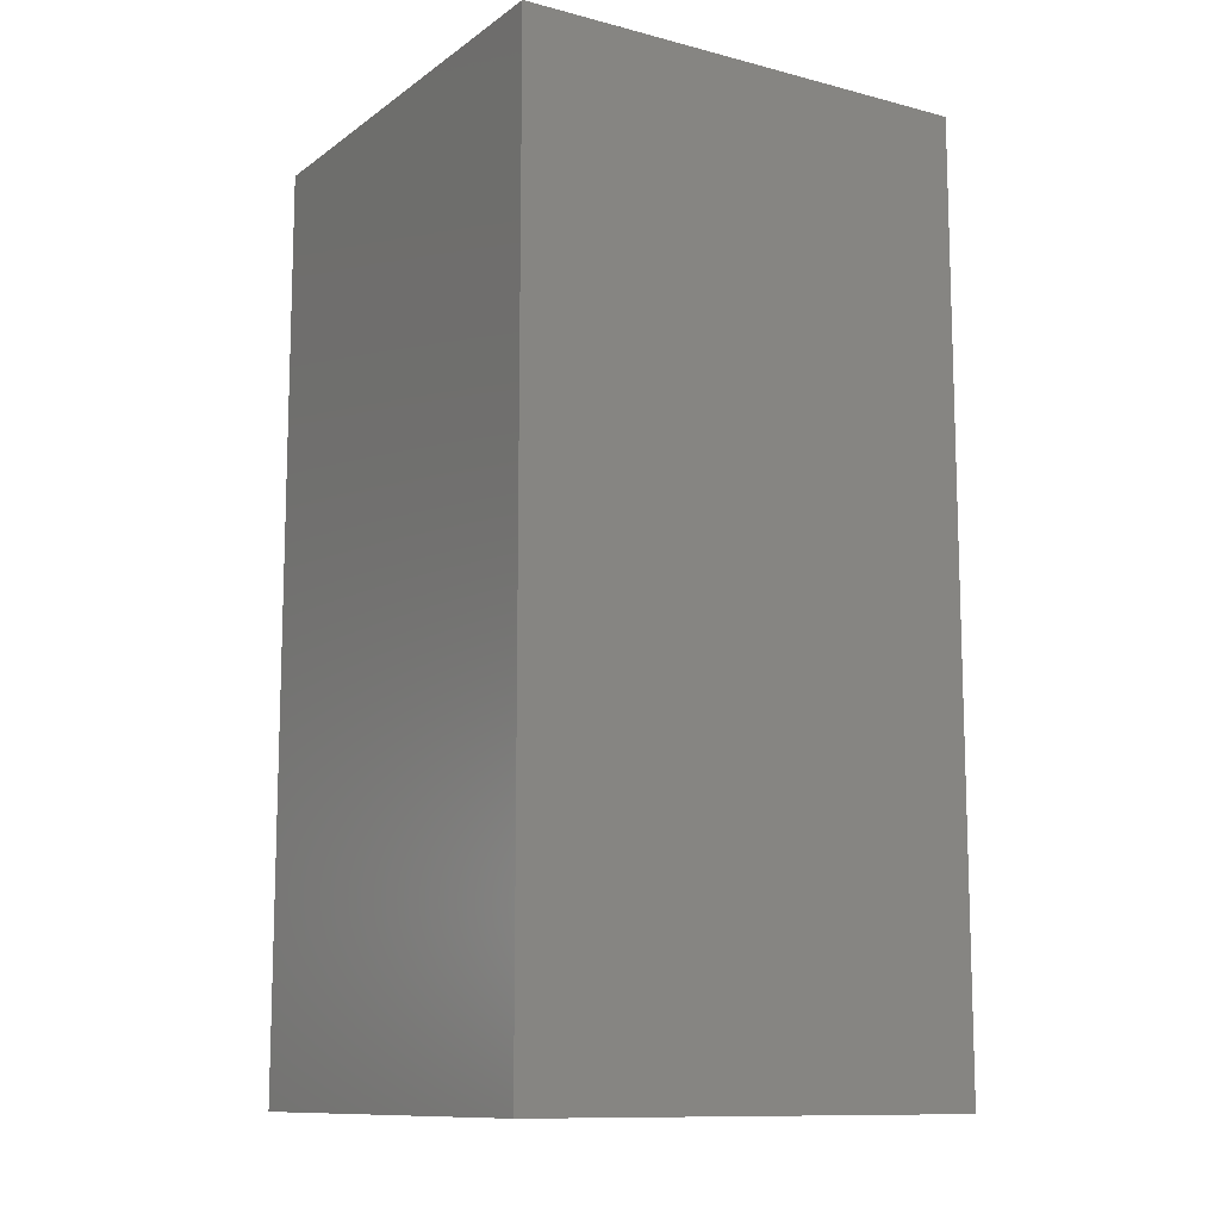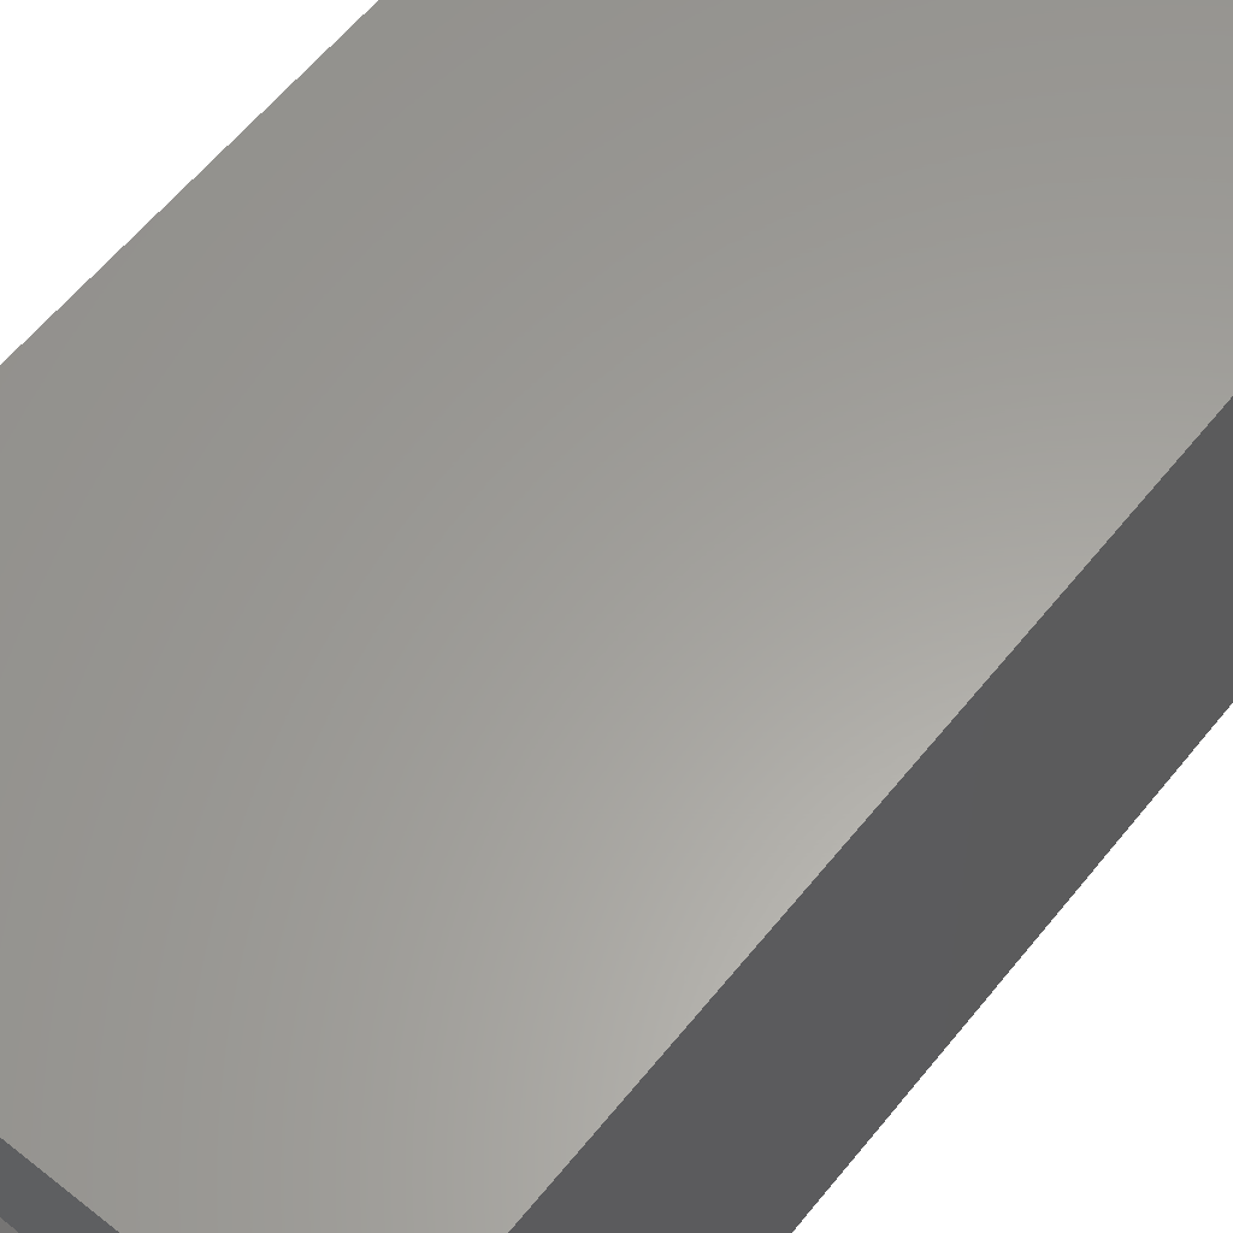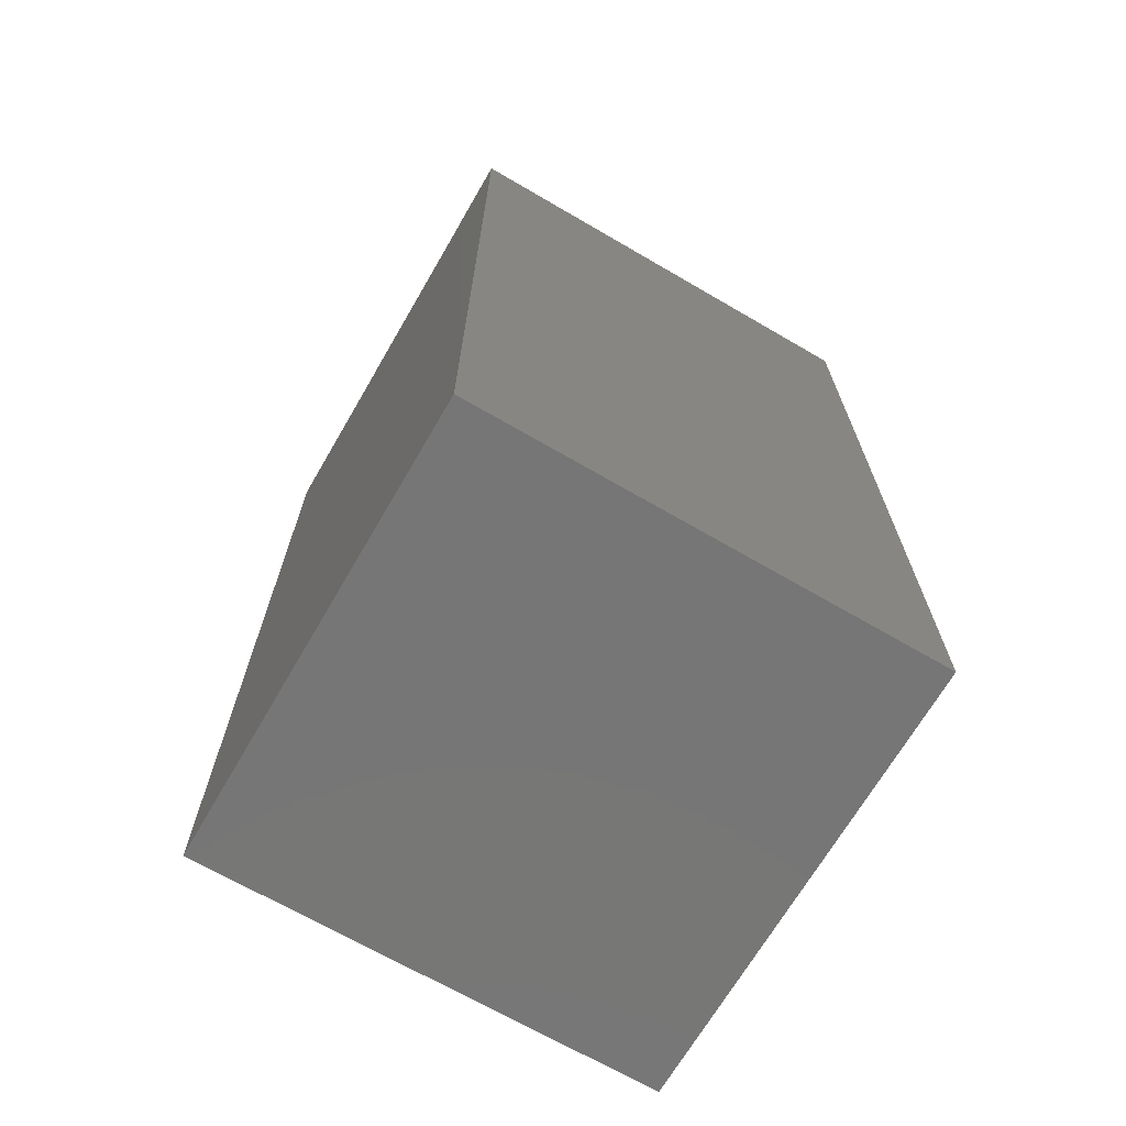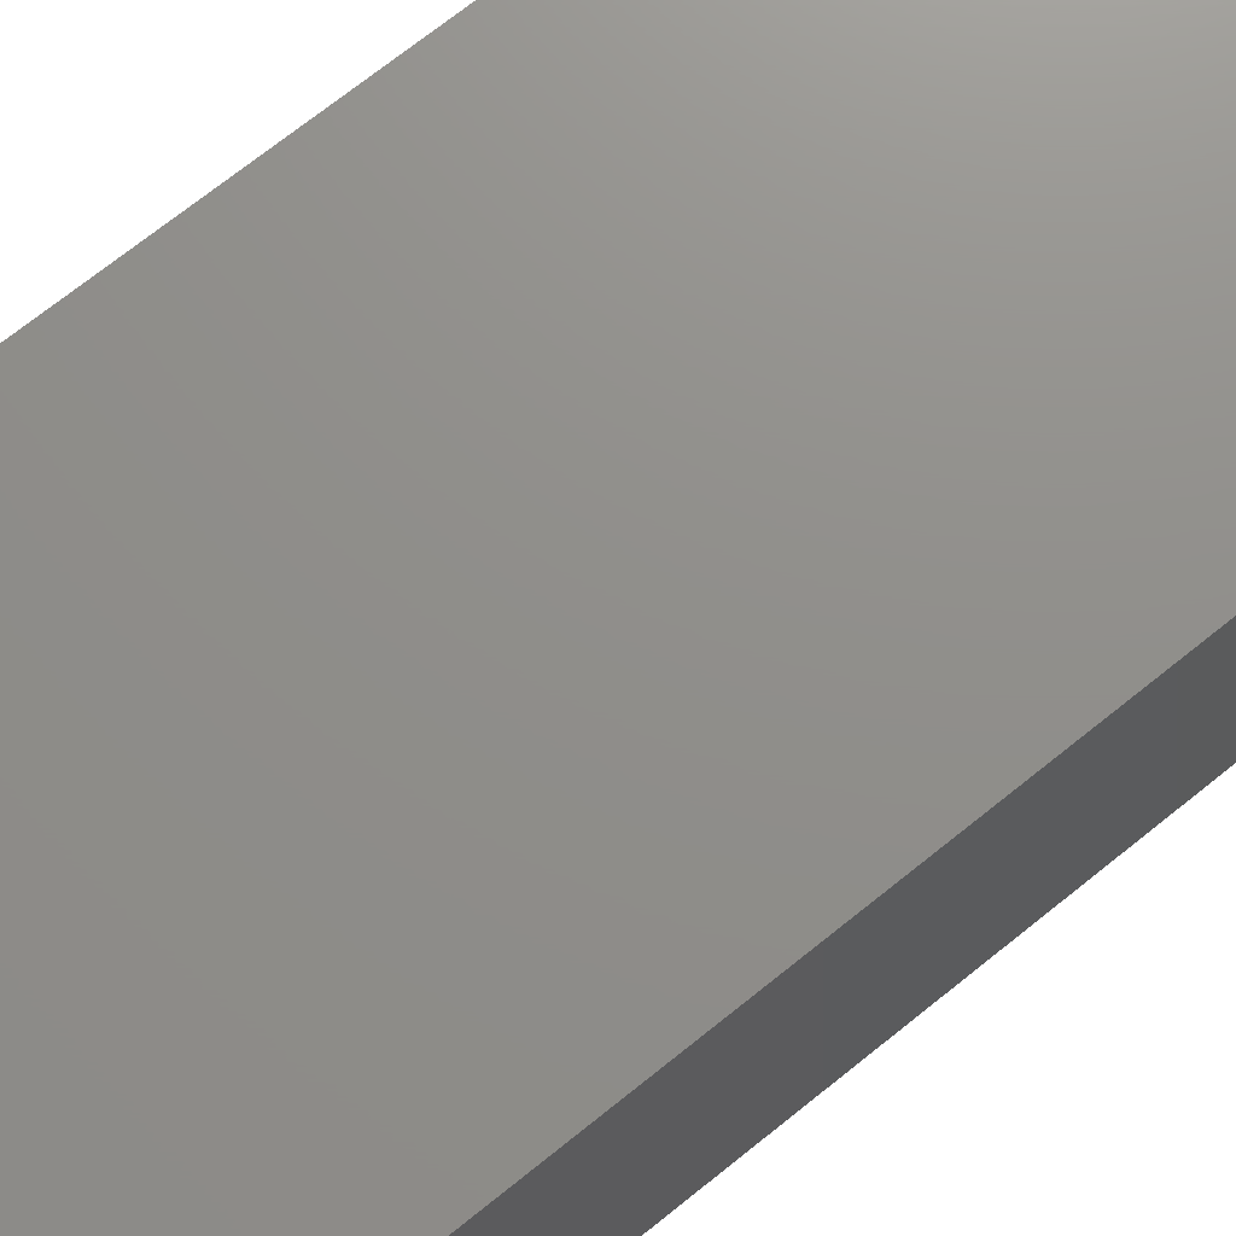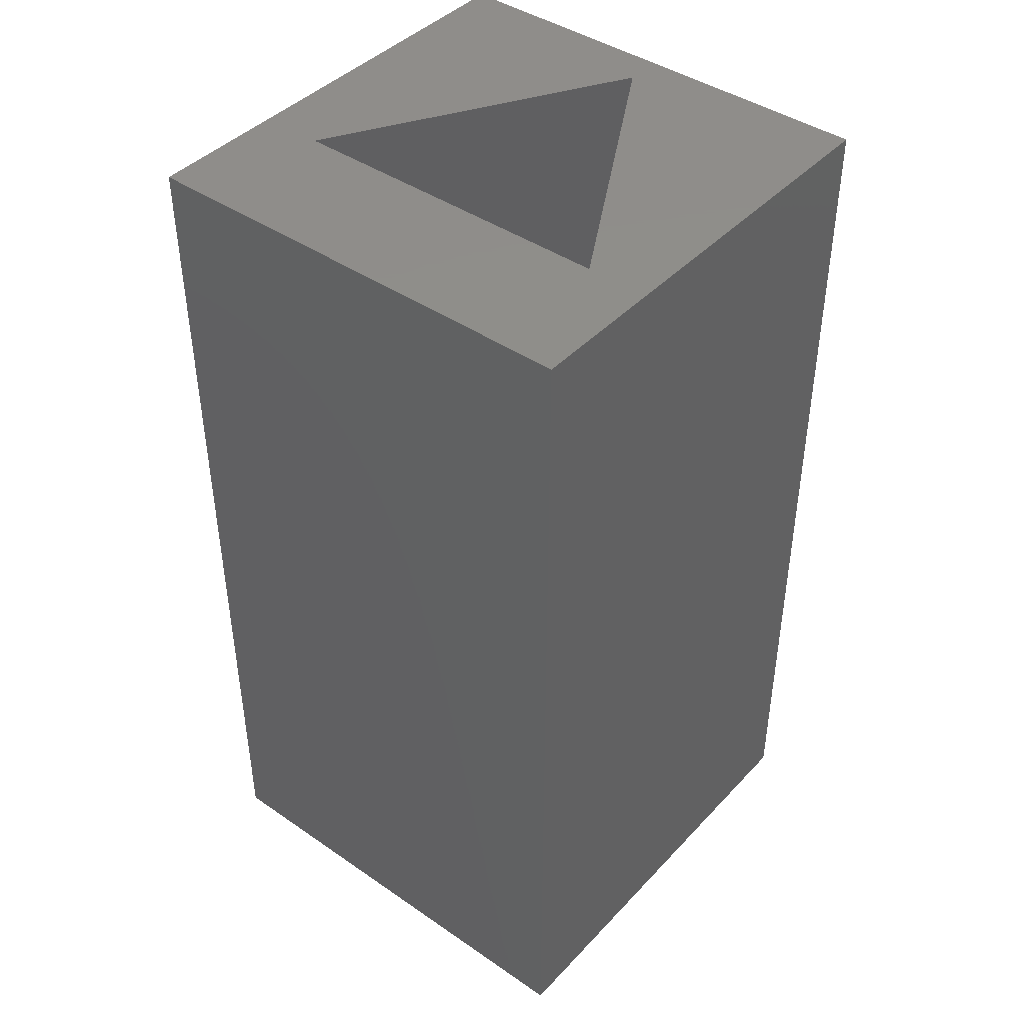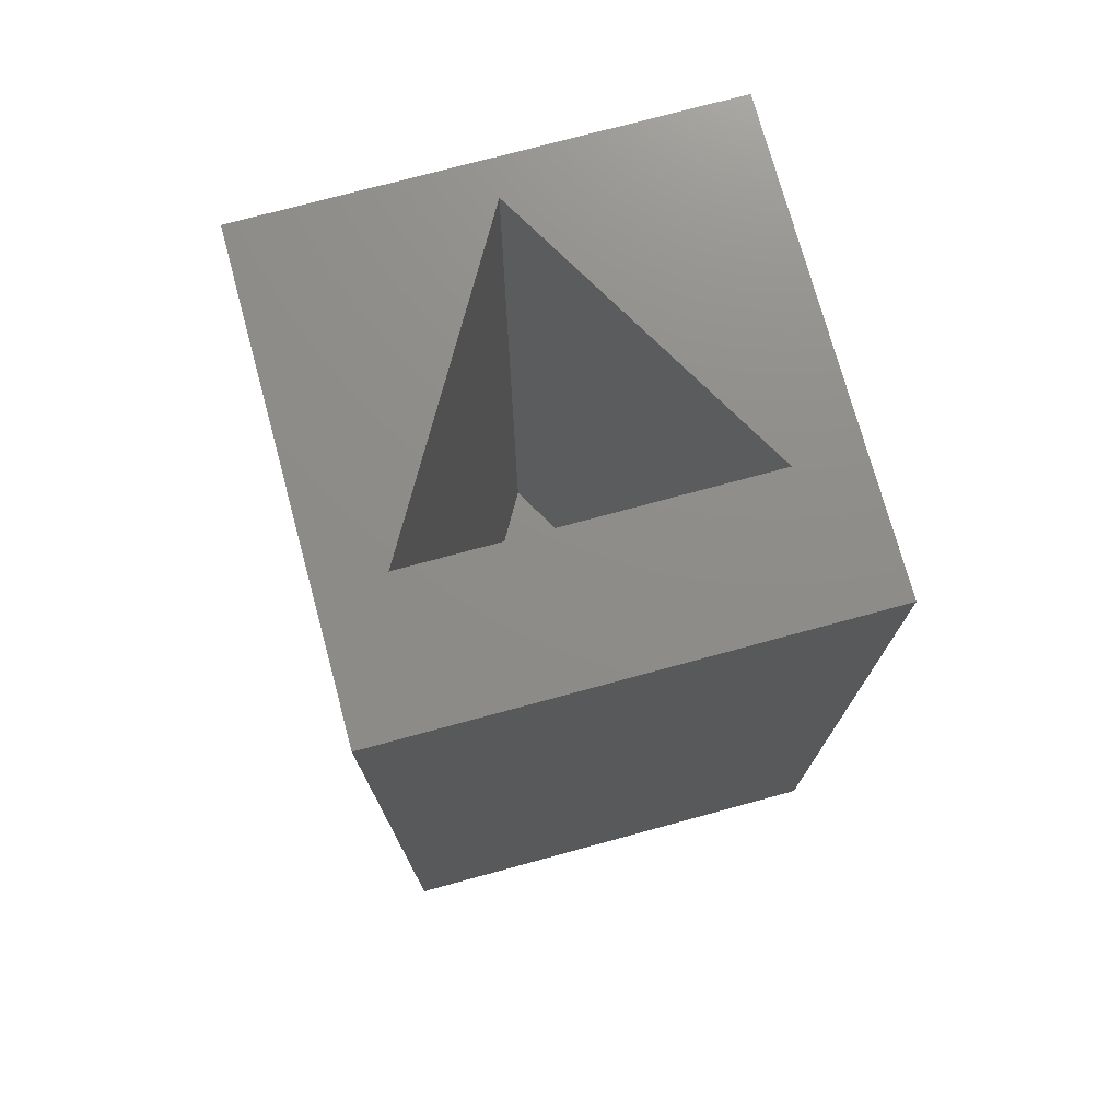
<metadata>
{"format":"stl","ext":"stl","renderer":"f3d","projection":"perspective","resolution":1024,"background":"white","views":[{"elev":-11.4,"azim":-121.9,"up":"+Z"},{"elev":61.1,"azim":38.9,"up":"+Y"},{"elev":-69.0,"azim":-30.2,"up":"+Z"},{"elev":73.1,"azim":-128.5,"up":"+Y"},{"elev":42.7,"azim":-140.8,"up":"+Z"},{"elev":74.5,"azim":164.8,"up":"+Z"}]}
</metadata>
<code>
# stl→obj: 14 verts, 24 faces
v 5 0 10
v 5 5 0
v 5 5 10
v 5 0 0
v 4.319 3.55 10
v 0.6813 3.55 10
v 0 5 10
v 2.5 0.4 10
v 0 0 10
v 2.5 0.4 1
v 4.319 3.55 1
v 0.6813 3.55 1
v 0 0 0
v 0 5 0
f 1 2 3
f 2 1 4
f 3 5 1
f 3 6 5
f 6 3 7
f 8 1 5
f 8 9 1
f 6 9 8
f 9 6 7
f 10 11 12
f 13 7 14
f 7 13 9
f 2 7 3
f 7 2 14
f 13 1 9
f 1 13 4
f 12 5 6
f 5 12 11
f 8 12 6
f 12 8 10
f 10 5 11
f 5 10 8
f 13 2 4
f 2 13 14

</code>
